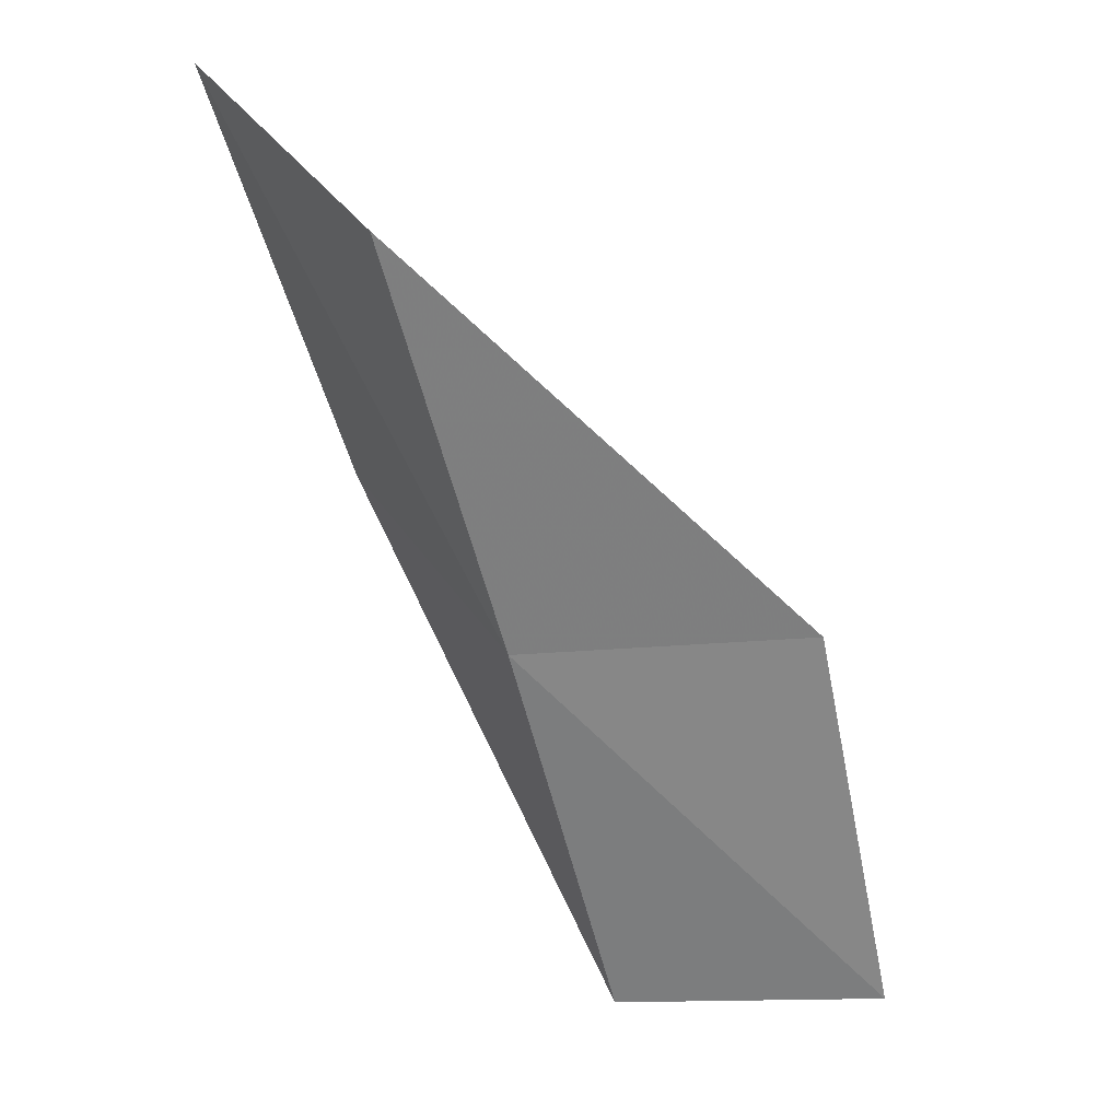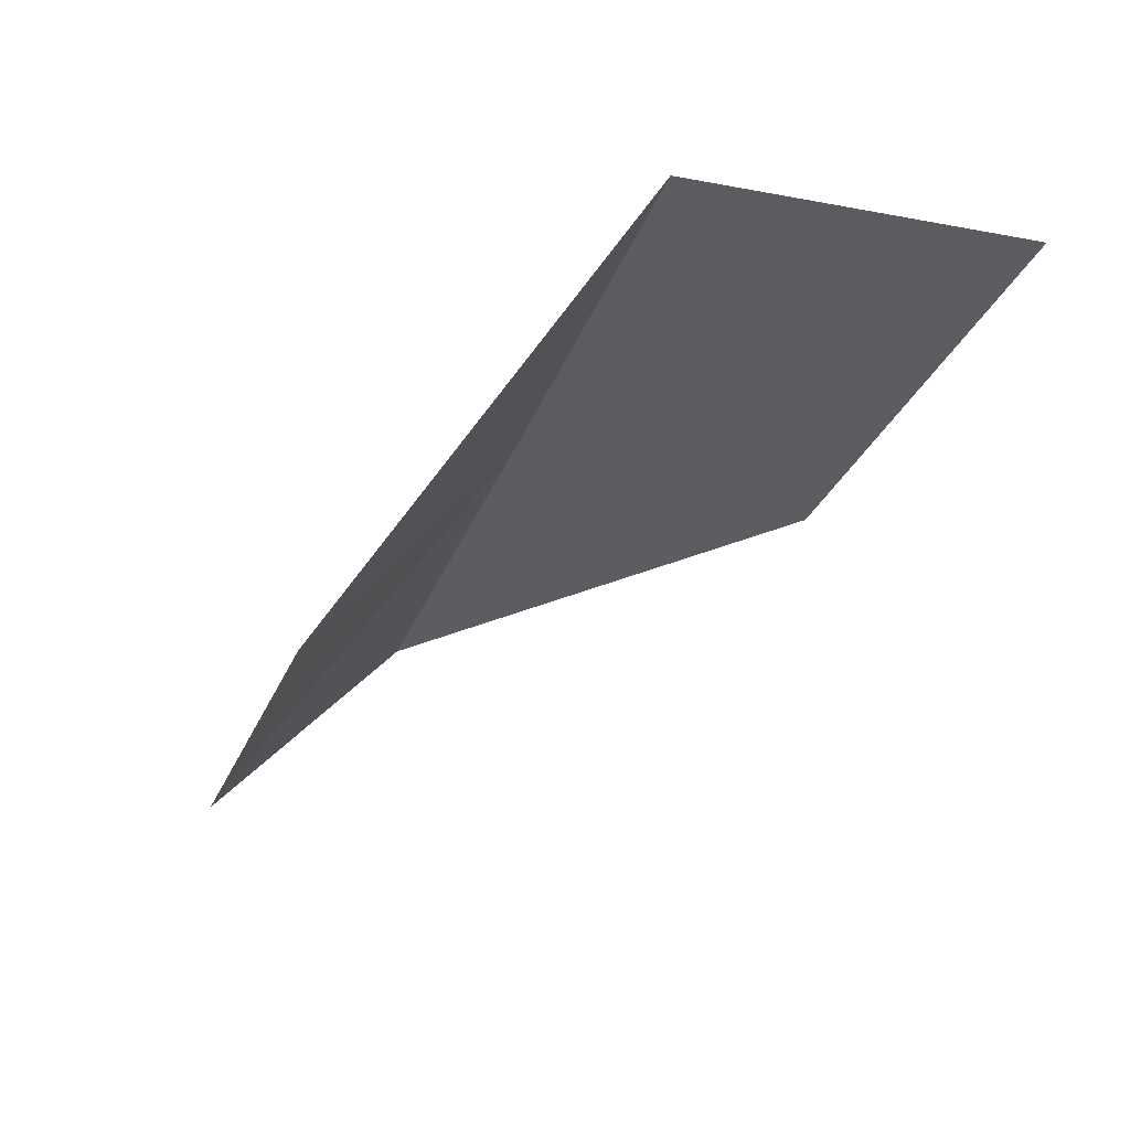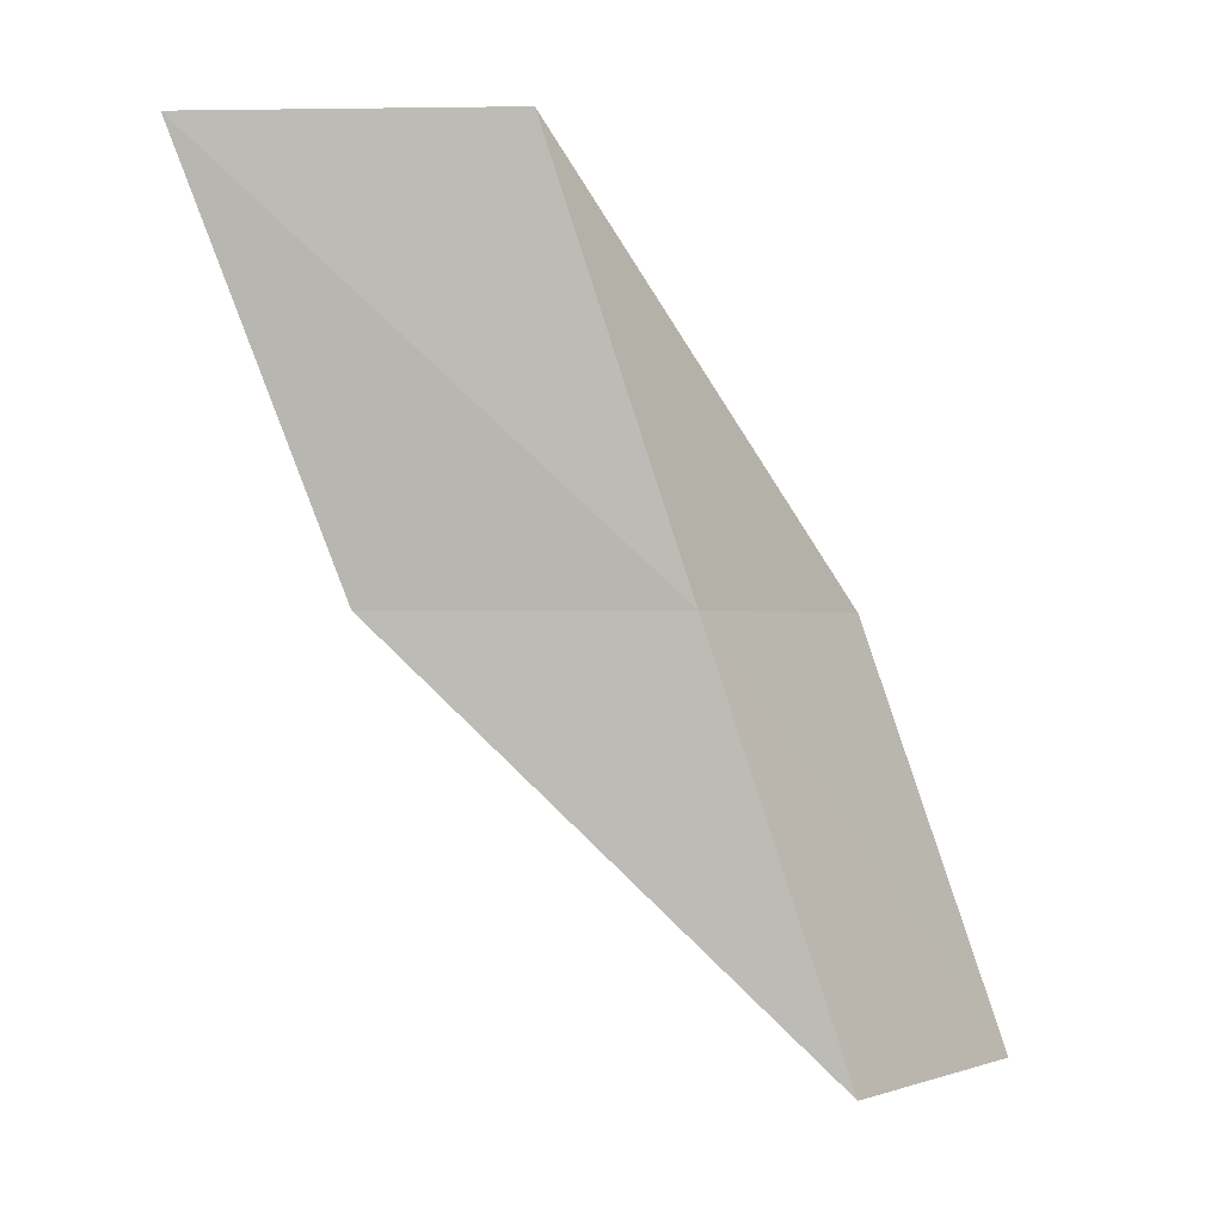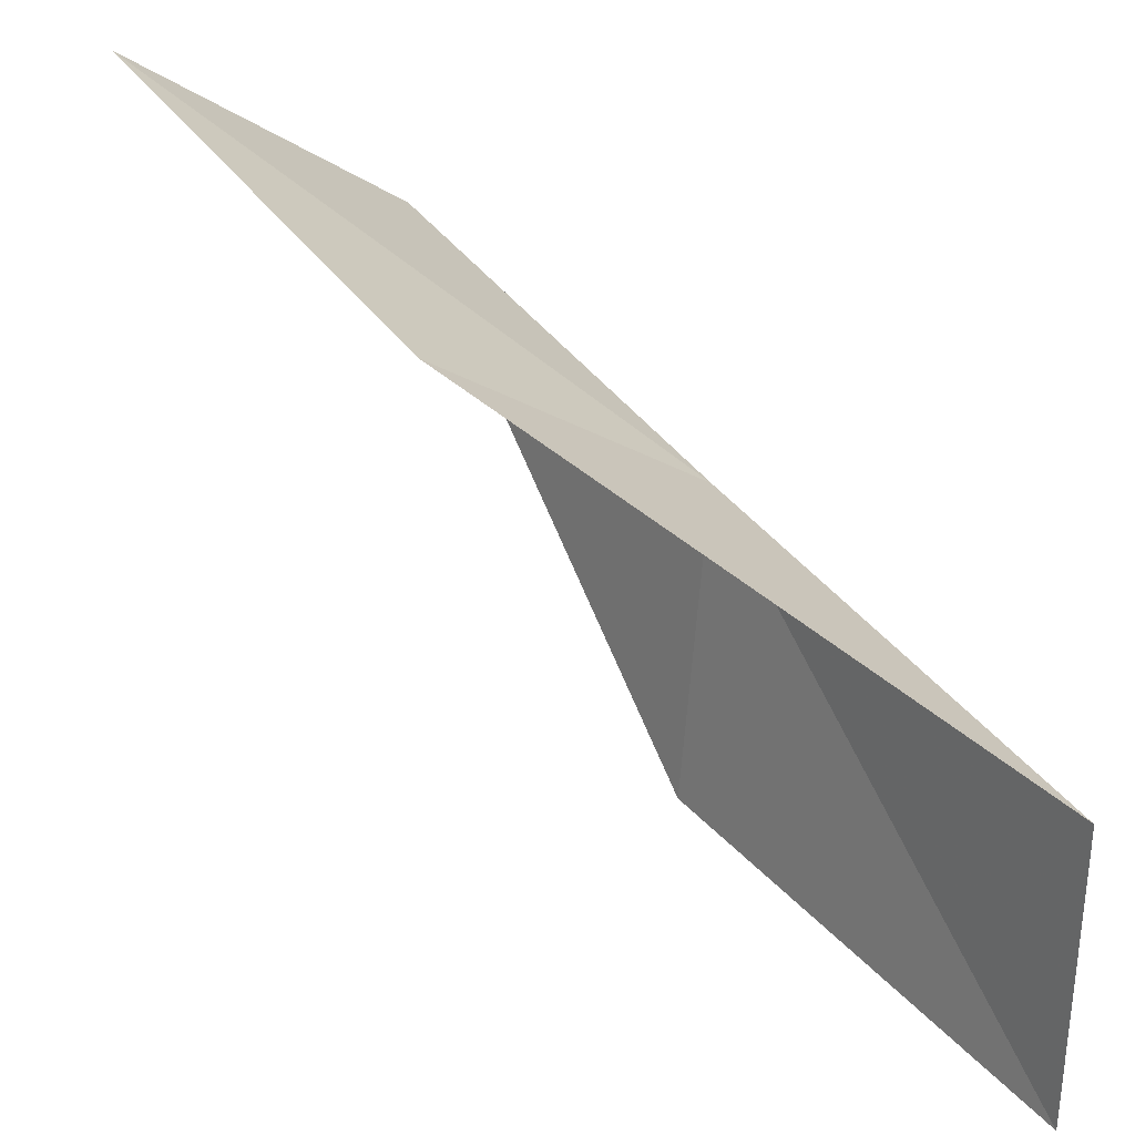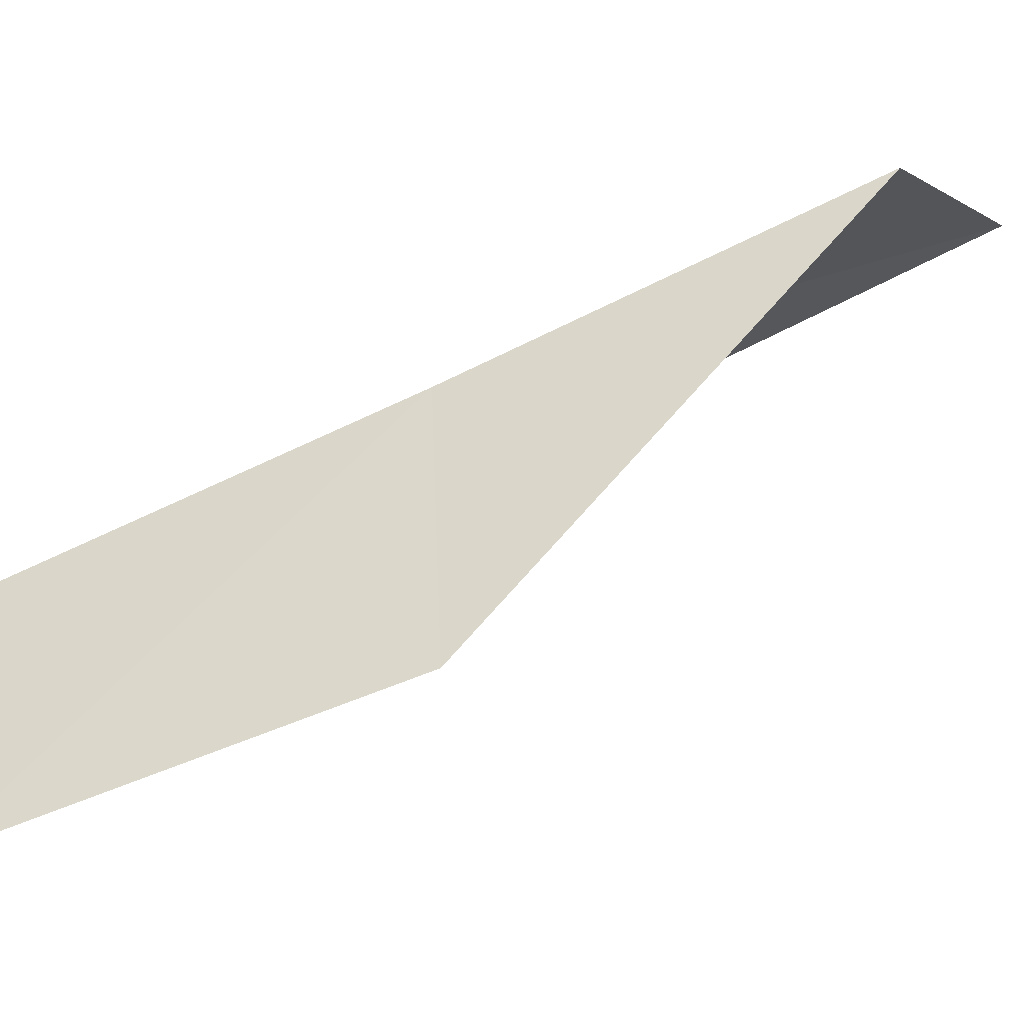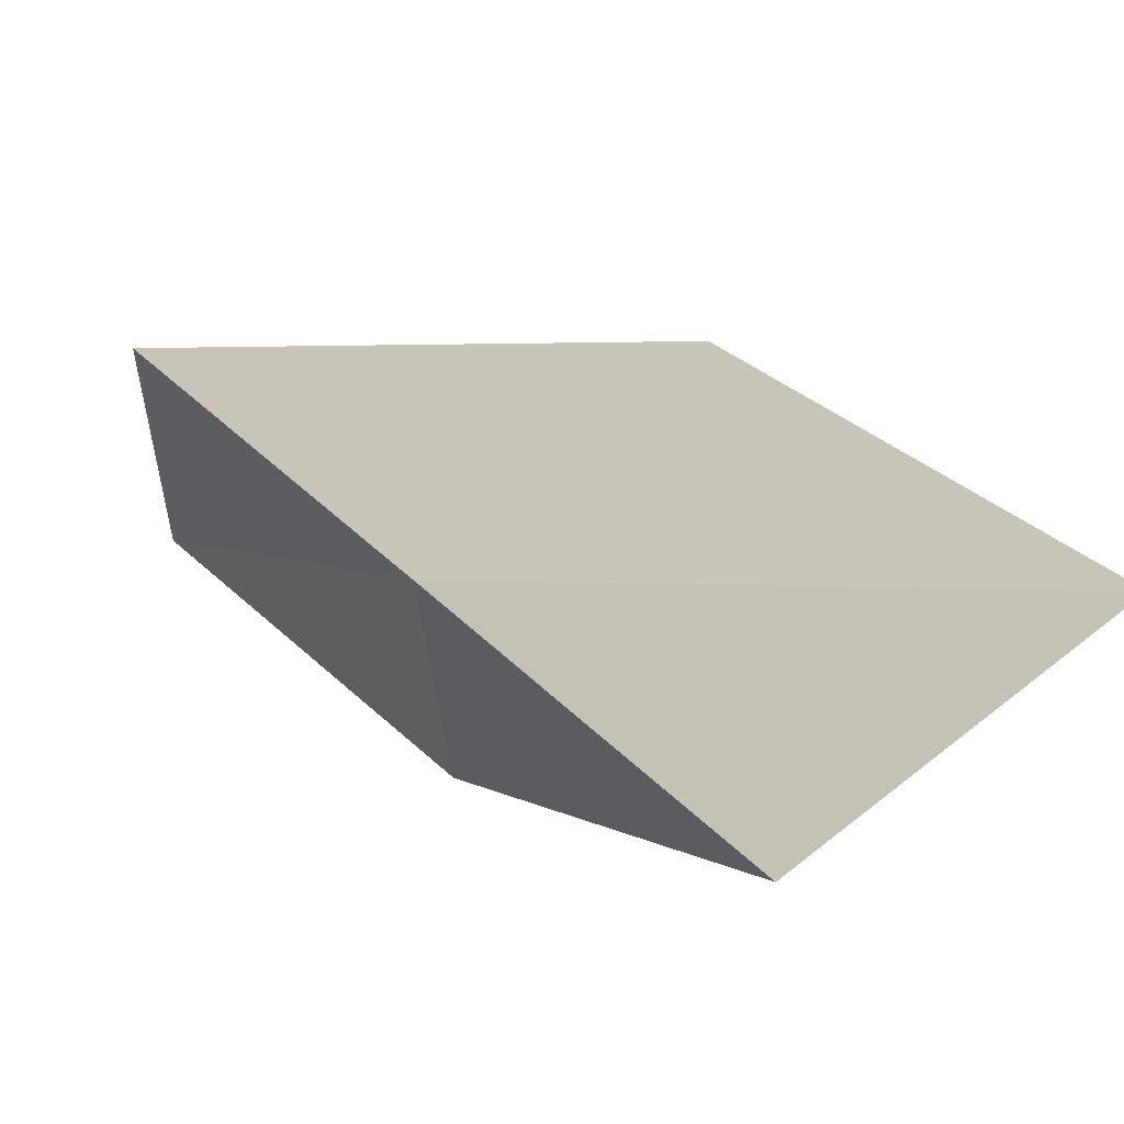
<metadata>
{"format":"obj","ext":"obj","renderer":"f3d","projection":"perspective","resolution":1024,"background":"white","views":[{"elev":43.8,"azim":-89.9,"up":"+Z"},{"elev":60.6,"azim":46.9,"up":"+Z"},{"elev":-0.7,"azim":-142.8,"up":"+Z"},{"elev":28.2,"azim":154.7,"up":"+Y"},{"elev":-42.4,"azim":-57.2,"up":"+Y"},{"elev":52.3,"azim":-25.5,"up":"+Y"}]}
</metadata>
<code>
v 26.53 -13.33 52.3
v 26.78 -16.41 52.3
v 27.44 -12.18 56.66
v 30.16 -10.34 56.66
v 29.14 -11.69 52.3
v 25.62 -17.32 47.94
v 25.56 -14.42 47.94
f 1 3 2
f 1 5 4
f 1 4 3
f 1 6 7
f 1 2 6
f 1 7 5

</code>
